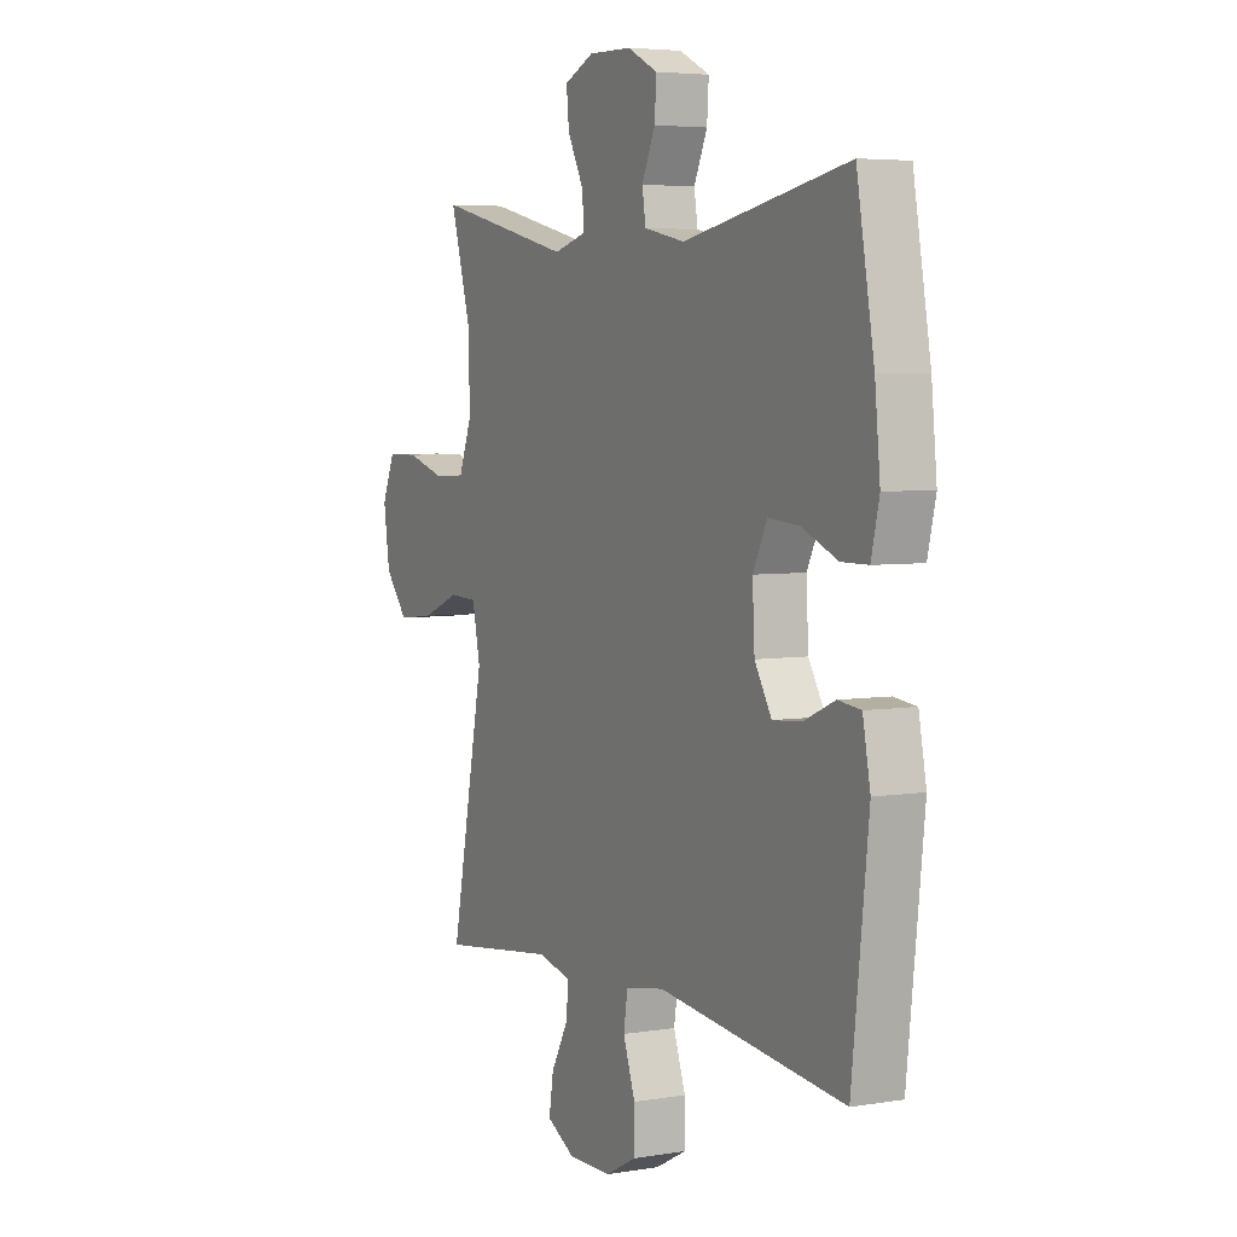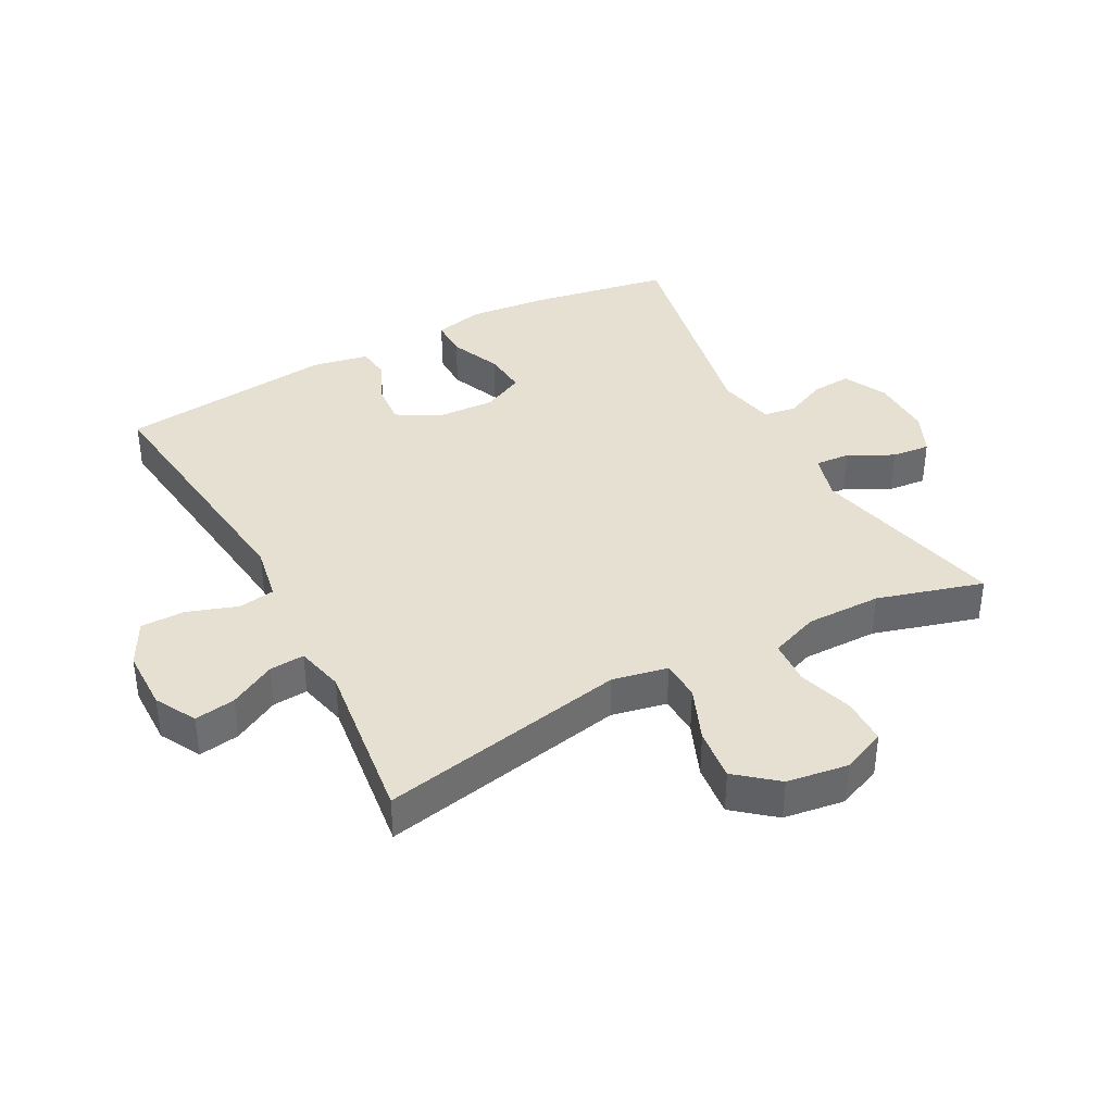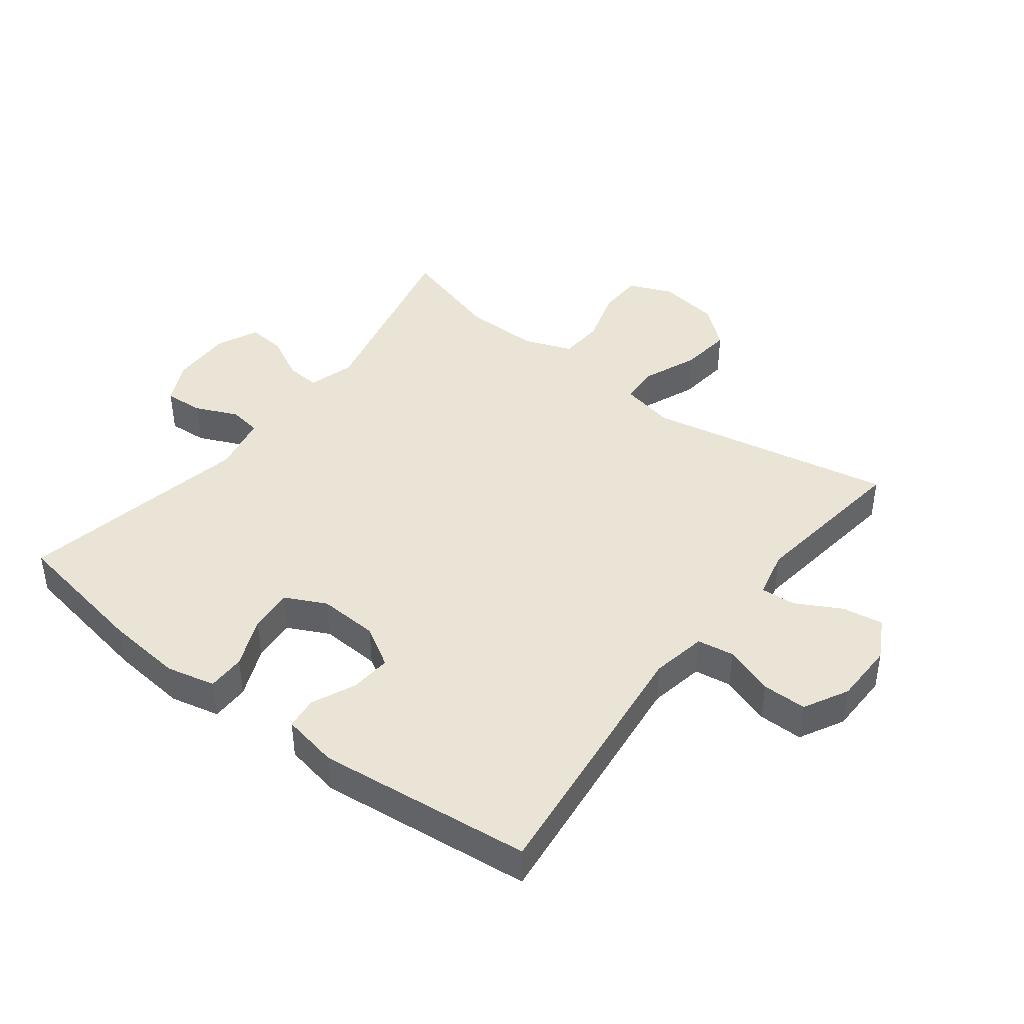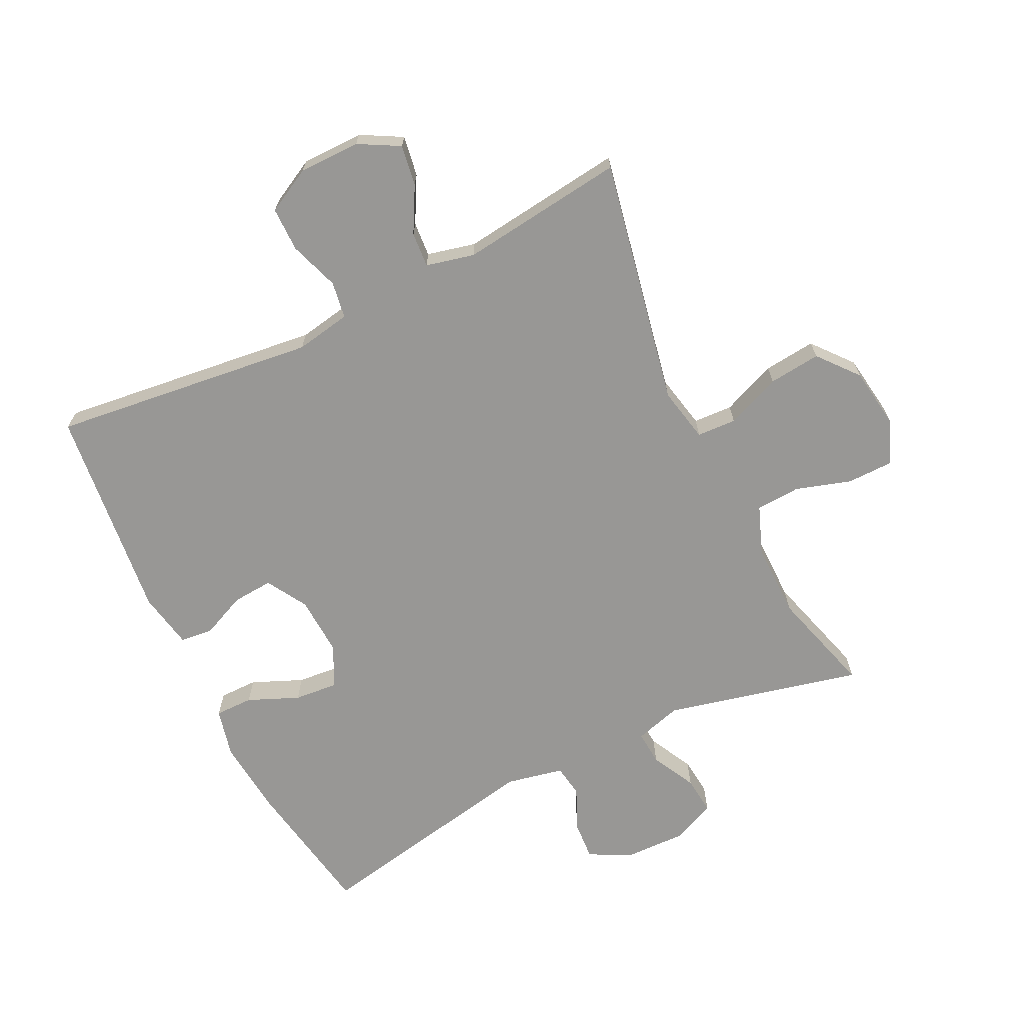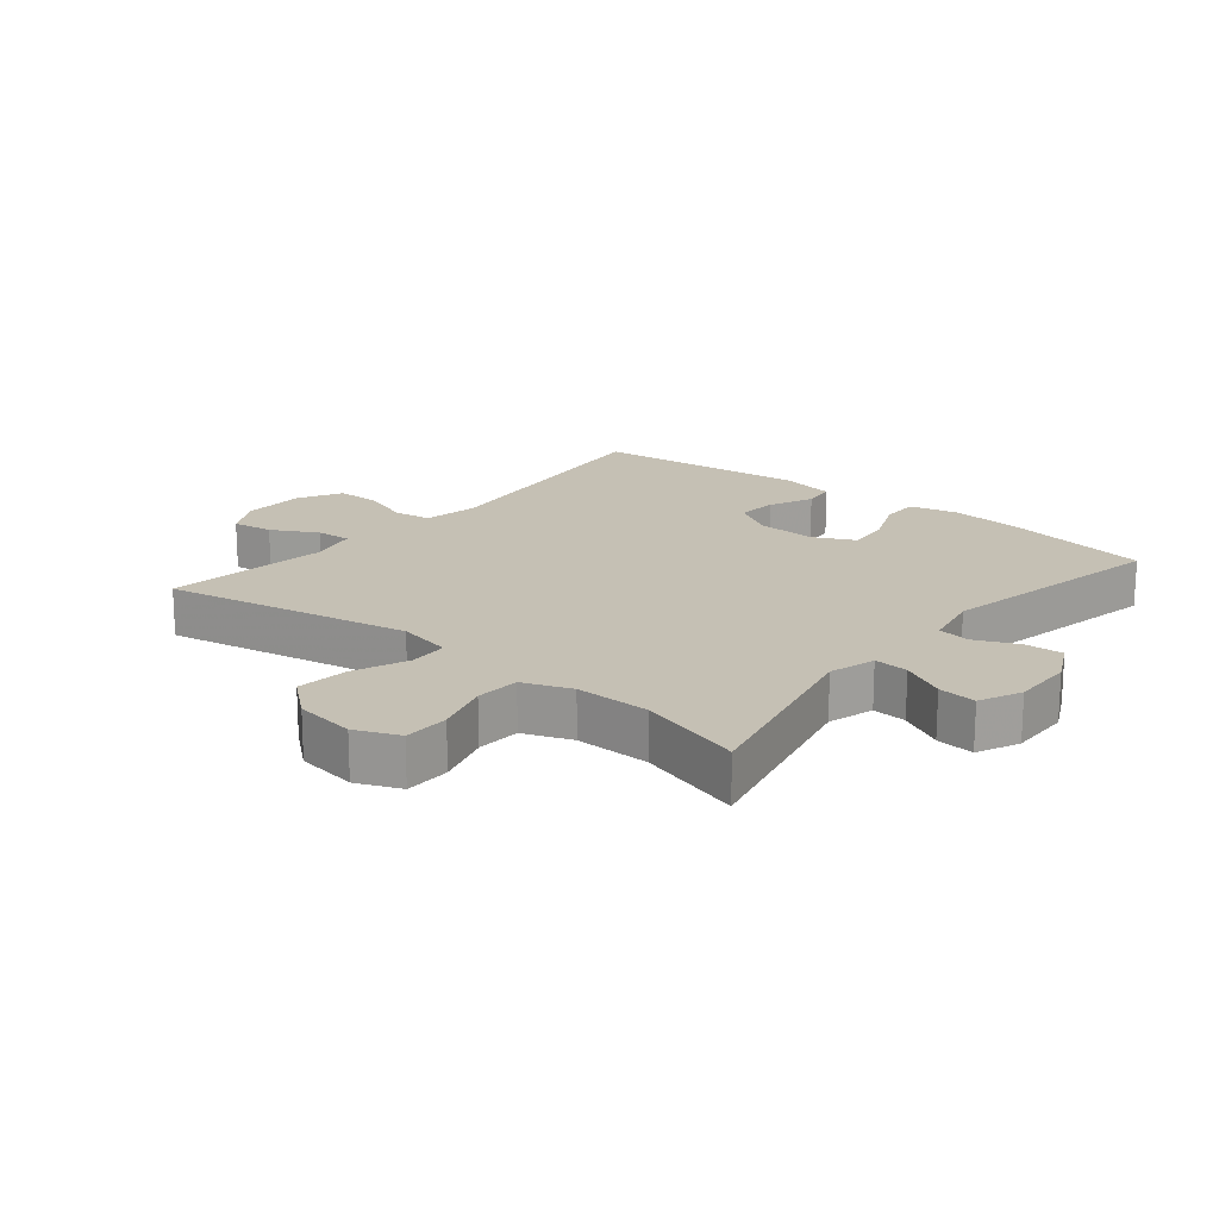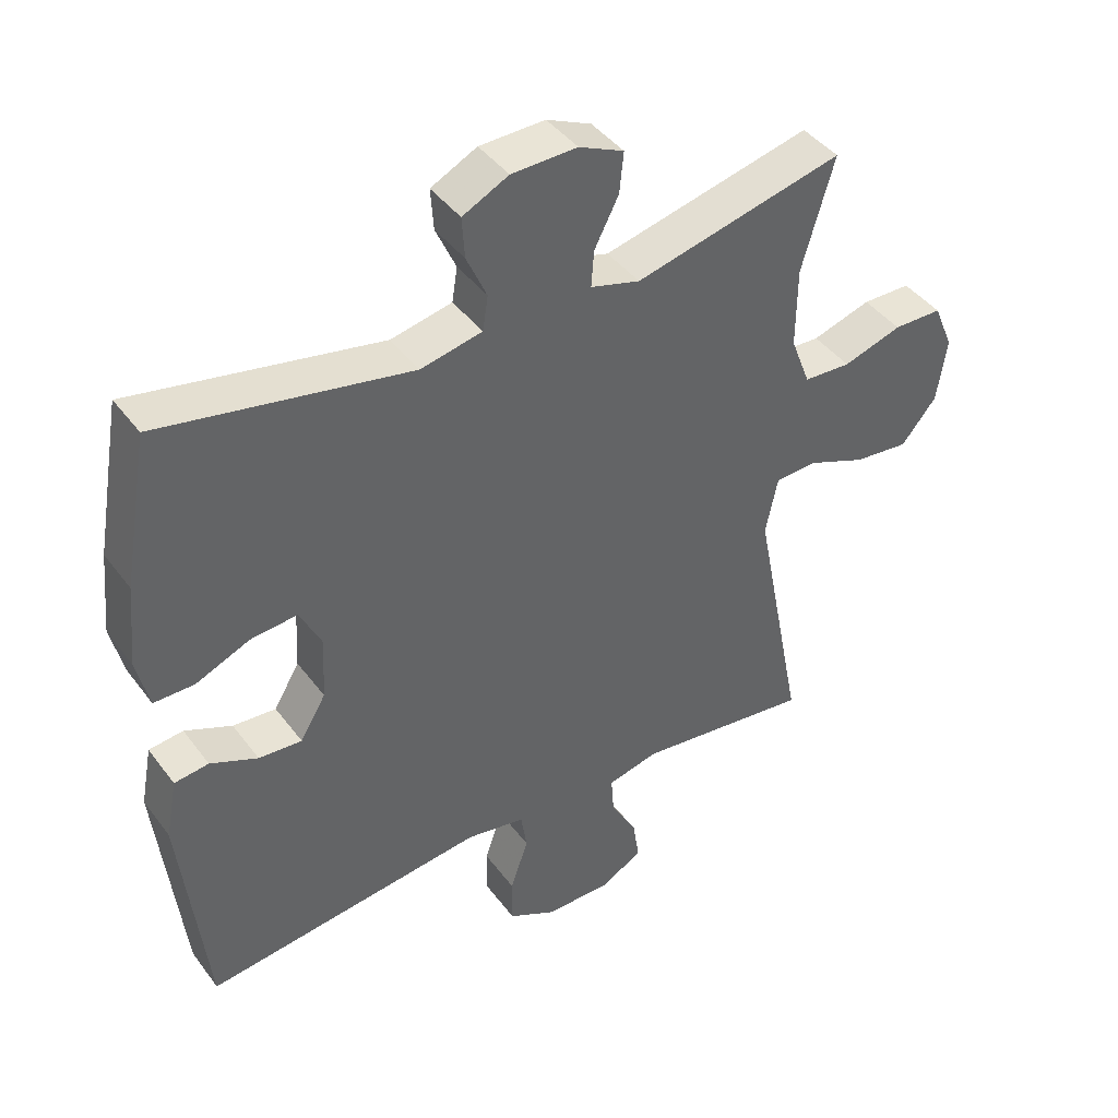
<metadata>
{"format":"obj","ext":"obj","renderer":"f3d","projection":"perspective","resolution":1024,"background":"white","views":[{"elev":4.9,"azim":62.2,"up":"+Z"},{"elev":38.4,"azim":-118.2,"up":"+Y"},{"elev":42.6,"azim":127.6,"up":"+Y"},{"elev":-68.2,"azim":-154.0,"up":"+Y"},{"elev":18.3,"azim":-50.5,"up":"+Y"},{"elev":42.6,"azim":146.3,"up":"+Z"}]}
</metadata>
<code>
v -0.5 0.07 0.5
v -0.191 0.07 0.427
v -0.118 0.07 0.448
v -0.122 0.07 0.502
v -0.158 0.07 0.572
v -0.164 0.07 0.632
v -0.098 0.07 0.662
v -0.001 0.07 0.66
v 0.067 0.07 0.626
v 0.063 0.07 0.565
v 0.033 0.07 0.498
v 0.041 0.07 0.447
v 0.132 0.07 0.428
v 0.5 0.07 0.5
v 0.539 0.07 0.278
v 0.551 0.07 0.157
v 0.533 0.07 0.08
v 0.473 0.07 0.08
v 0.393 0.07 0.114
v 0.324 0.07 0.12
v 0.292 0.07 0.055
v 0.297 0.07 -0.039
v 0.335 0.07 -0.103
v 0.399 0.07 -0.098
v 0.469 0.07 -0.067
v 0.52 0.07 -0.073
v 0.537 0.07 -0.162
v 0.5 0.07 -0.5
v 0.083 0.07 -0.451
v -0.004 0.07 -0.467
v -0.013 0.07 -0.525
v 0.014 0.07 -0.603
v 0.014 0.07 -0.673
v -0.056 0.07 -0.71
v -0.153 0.07 -0.711
v -0.217 0.07 -0.676
v -0.207 0.07 -0.612
v -0.168 0.07 -0.54
v -0.164 0.07 -0.485
v -0.24 0.07 -0.467
v -0.5 0.07 -0.5
v -0.424 0.07 -0.111
v -0.442 0.07 -0.025
v -0.504 0.07 -0.022
v -0.59 0.07 -0.057
v -0.672 0.07 -0.066
v -0.724 0.07 -0.003
v -0.738 0.07 0.093
v -0.709 0.07 0.162
v -0.637 0.07 0.163
v -0.55 0.07 0.136
v -0.48 0.07 0.14
v -0.451 0.07 0.216
v -0.452 0.07 0.334
v -0.5 0 0.5
v -0.191 0 0.427
v -0.118 0 0.448
v -0.122 0 0.502
v -0.158 0 0.572
v -0.164 0 0.632
v -0.098 0 0.662
v -0.001 0 0.66
v 0.067 0 0.626
v 0.063 0 0.565
v 0.033 0 0.498
v 0.041 0 0.447
v 0.132 0 0.428
v 0.5 0 0.5
v 0.539 0 0.278
v 0.551 0 0.157
v 0.533 0 0.08
v 0.473 0 0.08
v 0.393 0 0.114
v 0.324 0 0.12
v 0.292 0 0.055
v 0.297 0 -0.039
v 0.335 0 -0.103
v 0.399 0 -0.098
v 0.469 0 -0.067
v 0.52 0 -0.073
v 0.537 0 -0.162
v 0.5 0 -0.5
v 0.083 0 -0.451
v -0.004 0 -0.467
v -0.013 0 -0.525
v 0.014 0 -0.603
v 0.014 0 -0.673
v -0.056 0 -0.71
v -0.153 0 -0.711
v -0.217 0 -0.676
v -0.207 0 -0.612
v -0.168 0 -0.54
v -0.164 0 -0.485
v -0.24 0 -0.467
v -0.5 0 -0.5
v -0.424 0 -0.111
v -0.442 0 -0.025
v -0.504 0 -0.022
v -0.59 0 -0.057
v -0.672 0 -0.066
v -0.724 0 -0.003
v -0.738 0 0.093
v -0.709 0 0.162
v -0.637 0 0.163
v -0.55 0 0.136
v -0.48 0 0.14
v -0.451 0 0.216
v -0.452 0 0.334
f 49 50 51
f 48 49 51
f 47 48 51
f 46 47 51
f 45 46 51
f 44 45 51
f 43 44 51 52
f 40 41 42
f 39 40 42 43
f 36 37 38
f 35 36 38
f 34 35 38
f 33 34 38
f 32 33 38
f 31 32 38
f 30 31 38 39
f 43 52 53
f 39 43 53
f 30 39 53
f 29 30 53
f 27 28 29
f 26 27 29
f 25 26 29
f 24 25 29
f 17 18 19
f 16 17 19
f 15 16 19
f 14 15 19
f 13 14 19
f 12 13 19 20
f 9 10 11
f 8 9 11
f 7 8 11
f 6 7 11
f 5 6 11
f 4 5 11
f 3 4 11 12
f 12 20 21
f 3 12 21
f 2 3 21
f 29 53 54
f 2 21 22
f 1 2 22
f 54 1 22
f 29 54 22
f 23 24 29
f 22 23 29
f 105 104 103
f 105 103 102
f 105 102 101
f 105 101 100
f 105 100 99
f 105 99 98
f 106 105 98 97
f 96 95 94
f 97 96 94 93
f 92 91 90
f 92 90 89
f 92 89 88
f 92 88 87
f 92 87 86
f 92 86 85
f 93 92 85 84
f 107 106 97
f 107 97 93
f 107 93 84
f 107 84 83
f 83 82 81
f 83 81 80
f 83 80 79
f 83 79 78
f 73 72 71
f 73 71 70
f 73 70 69
f 73 69 68
f 73 68 67
f 74 73 67 66
f 65 64 63
f 65 63 62
f 65 62 61
f 65 61 60
f 65 60 59
f 65 59 58
f 66 65 58 57
f 75 74 66
f 75 66 57
f 75 57 56
f 108 107 83
f 76 75 56
f 76 56 55
f 76 55 108
f 76 108 83
f 83 78 77
f 83 77 76
f 1 55 56 2
f 2 56 57 3
f 3 57 58 4
f 4 58 59 5
f 5 59 60 6
f 6 60 61 7
f 7 61 62 8
f 8 62 63 9
f 9 63 64 10
f 10 64 65 11
f 11 65 66 12
f 12 66 67 13
f 13 67 68 14
f 14 68 69 15
f 15 69 70 16
f 16 70 71 17
f 17 71 72 18
f 18 72 73 19
f 19 73 74 20
f 20 74 75 21
f 21 75 76 22
f 22 76 77 23
f 23 77 78 24
f 24 78 79 25
f 25 79 80 26
f 26 80 81 27
f 27 81 82 28
f 28 82 83 29
f 29 83 84 30
f 30 84 85 31
f 31 85 86 32
f 32 86 87 33
f 33 87 88 34
f 34 88 89 35
f 35 89 90 36
f 36 90 91 37
f 37 91 92 38
f 38 92 93 39
f 39 93 94 40
f 40 94 95 41
f 41 95 96 42
f 42 96 97 43
f 43 97 98 44
f 44 98 99 45
f 45 99 100 46
f 46 100 101 47
f 47 101 102 48
f 48 102 103 49
f 49 103 104 50
f 50 104 105 51
f 51 105 106 52
f 52 106 107 53
f 53 107 108 54
f 54 108 55 1

</code>
